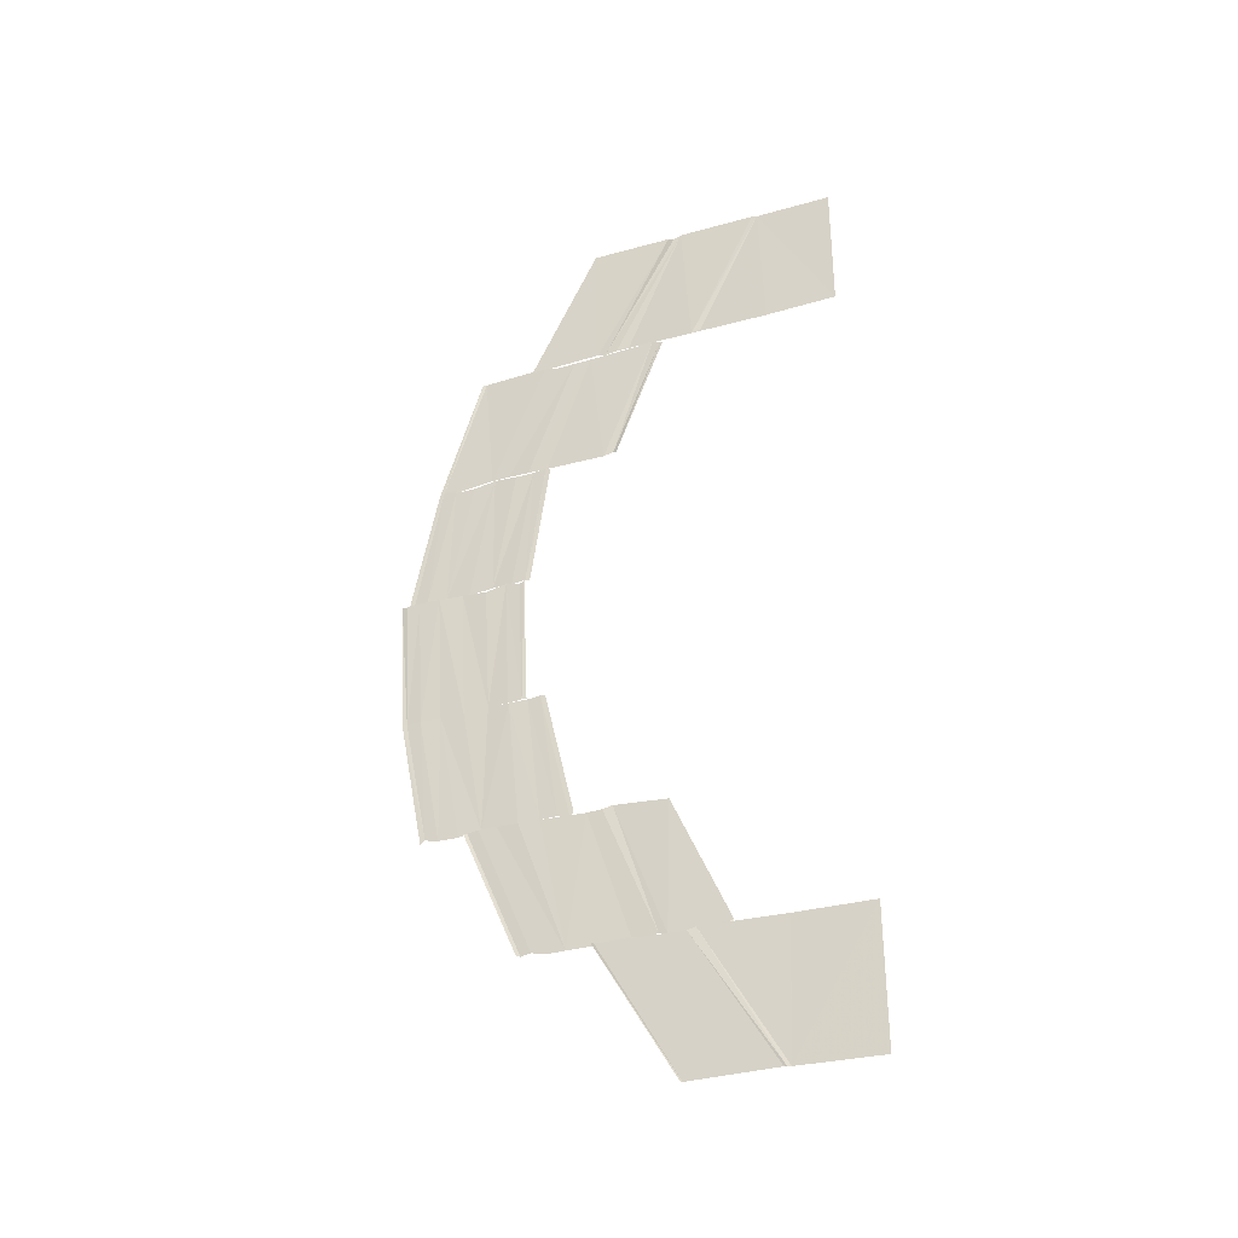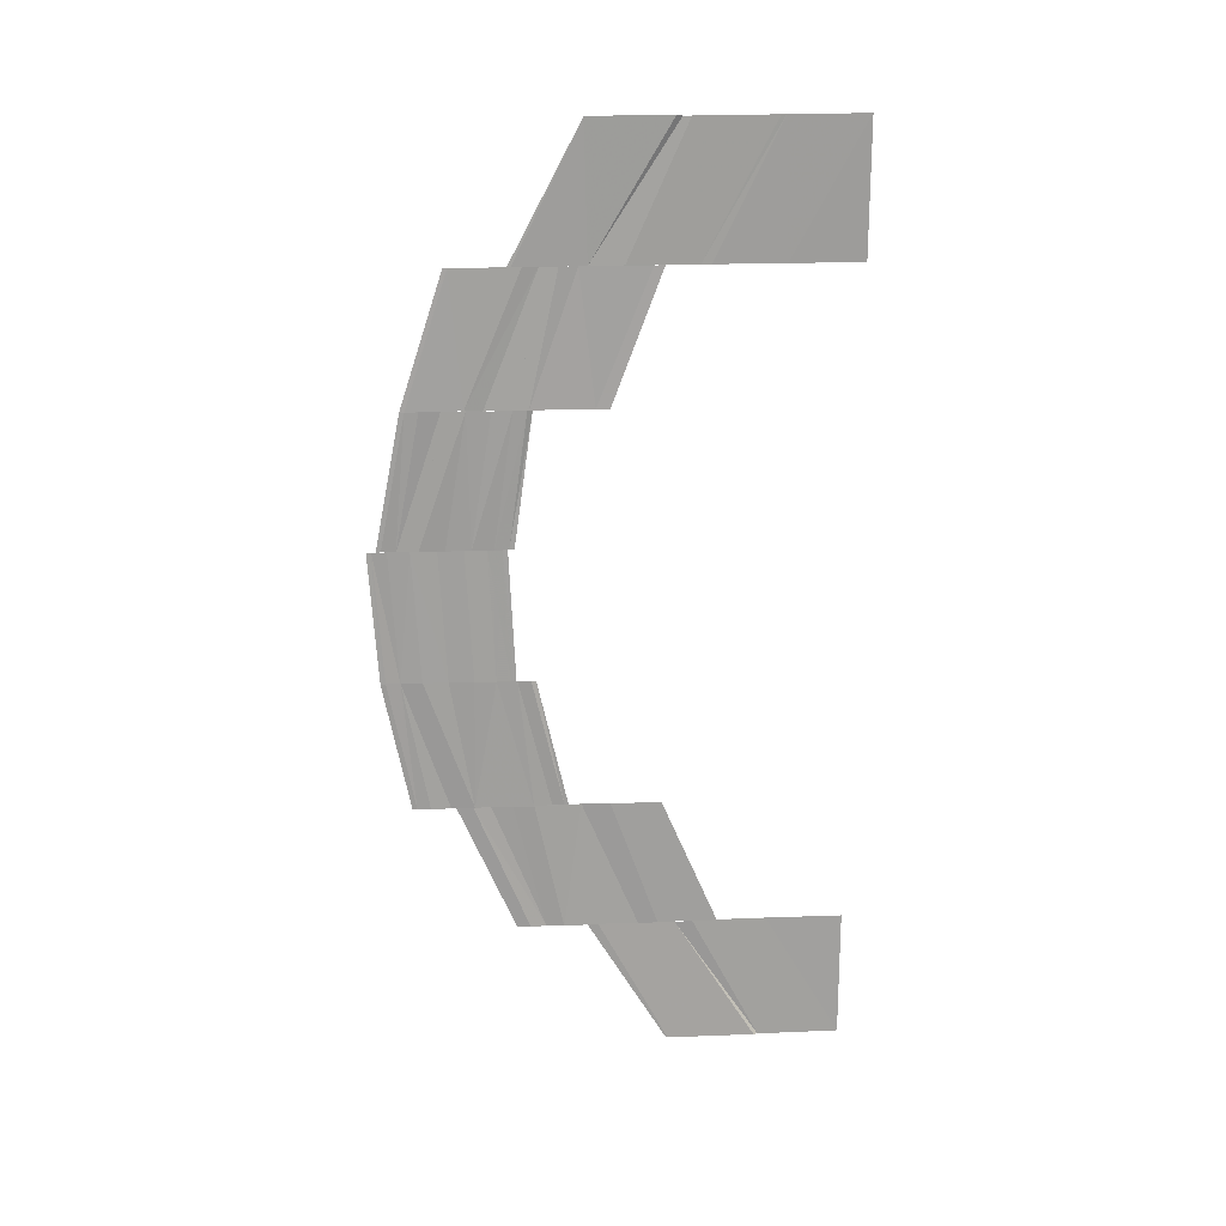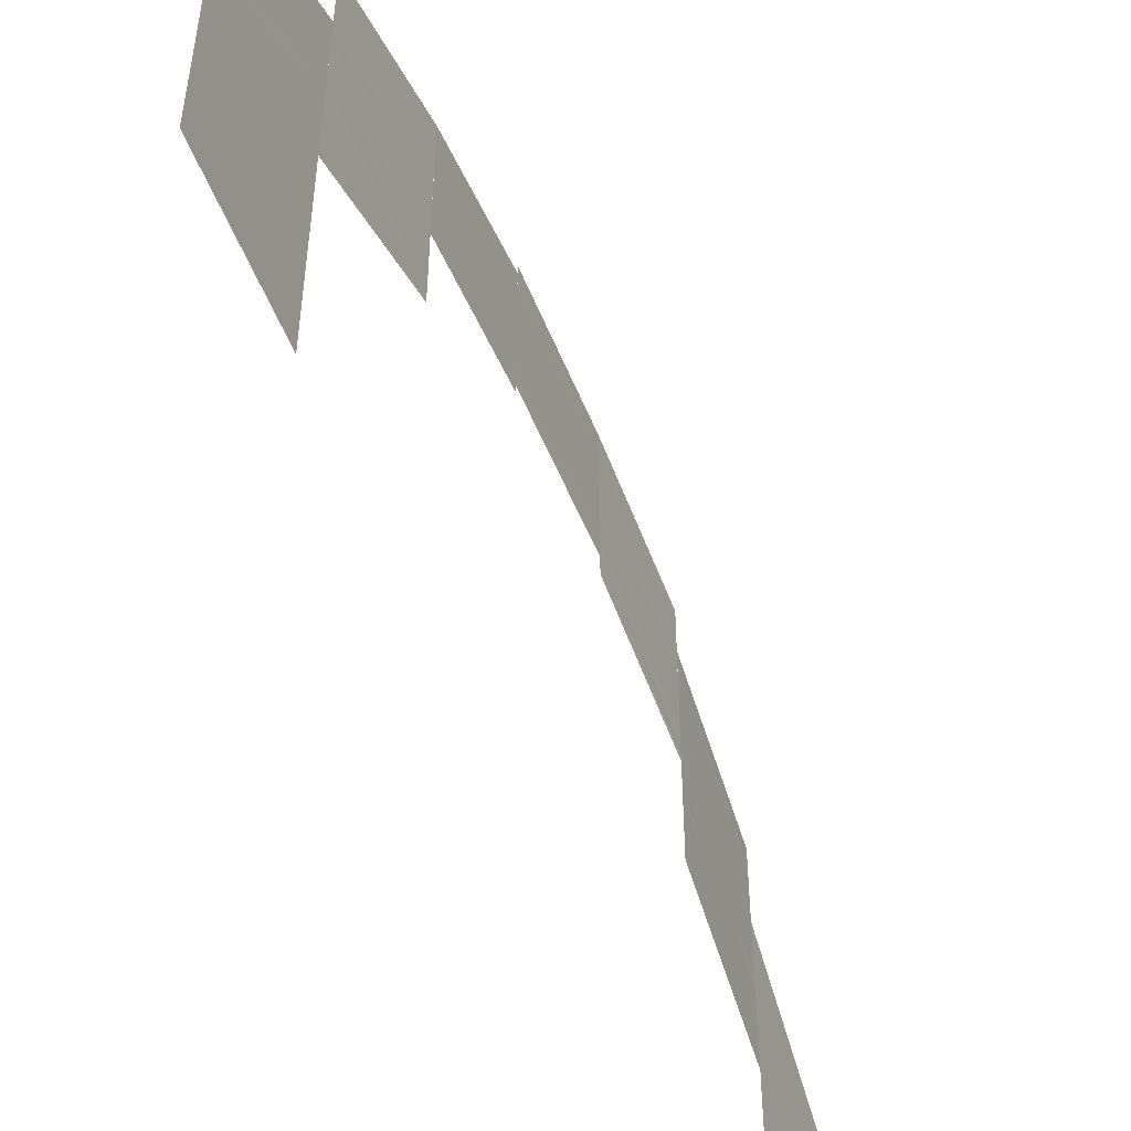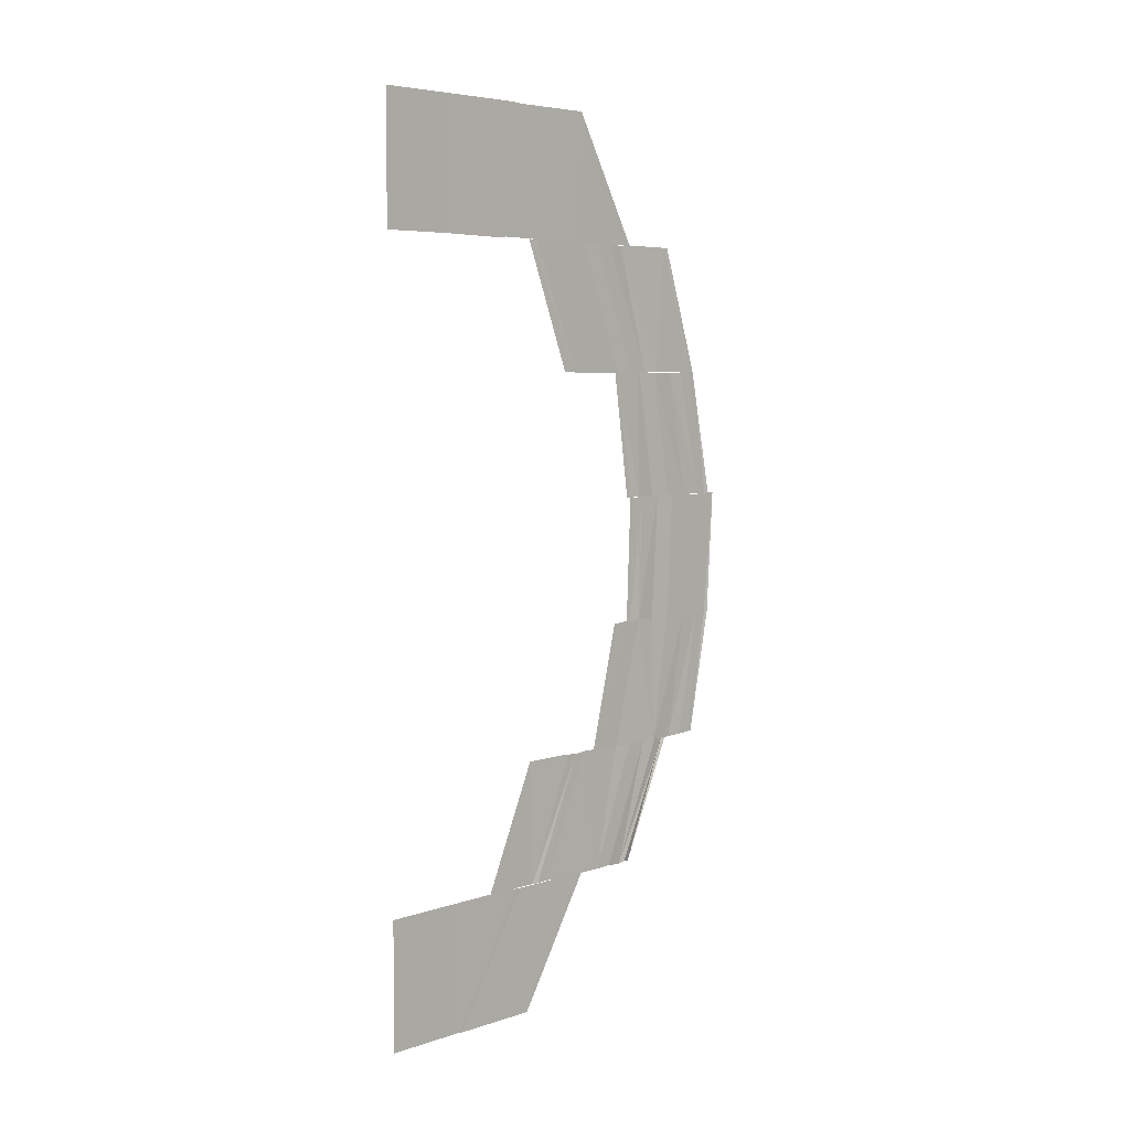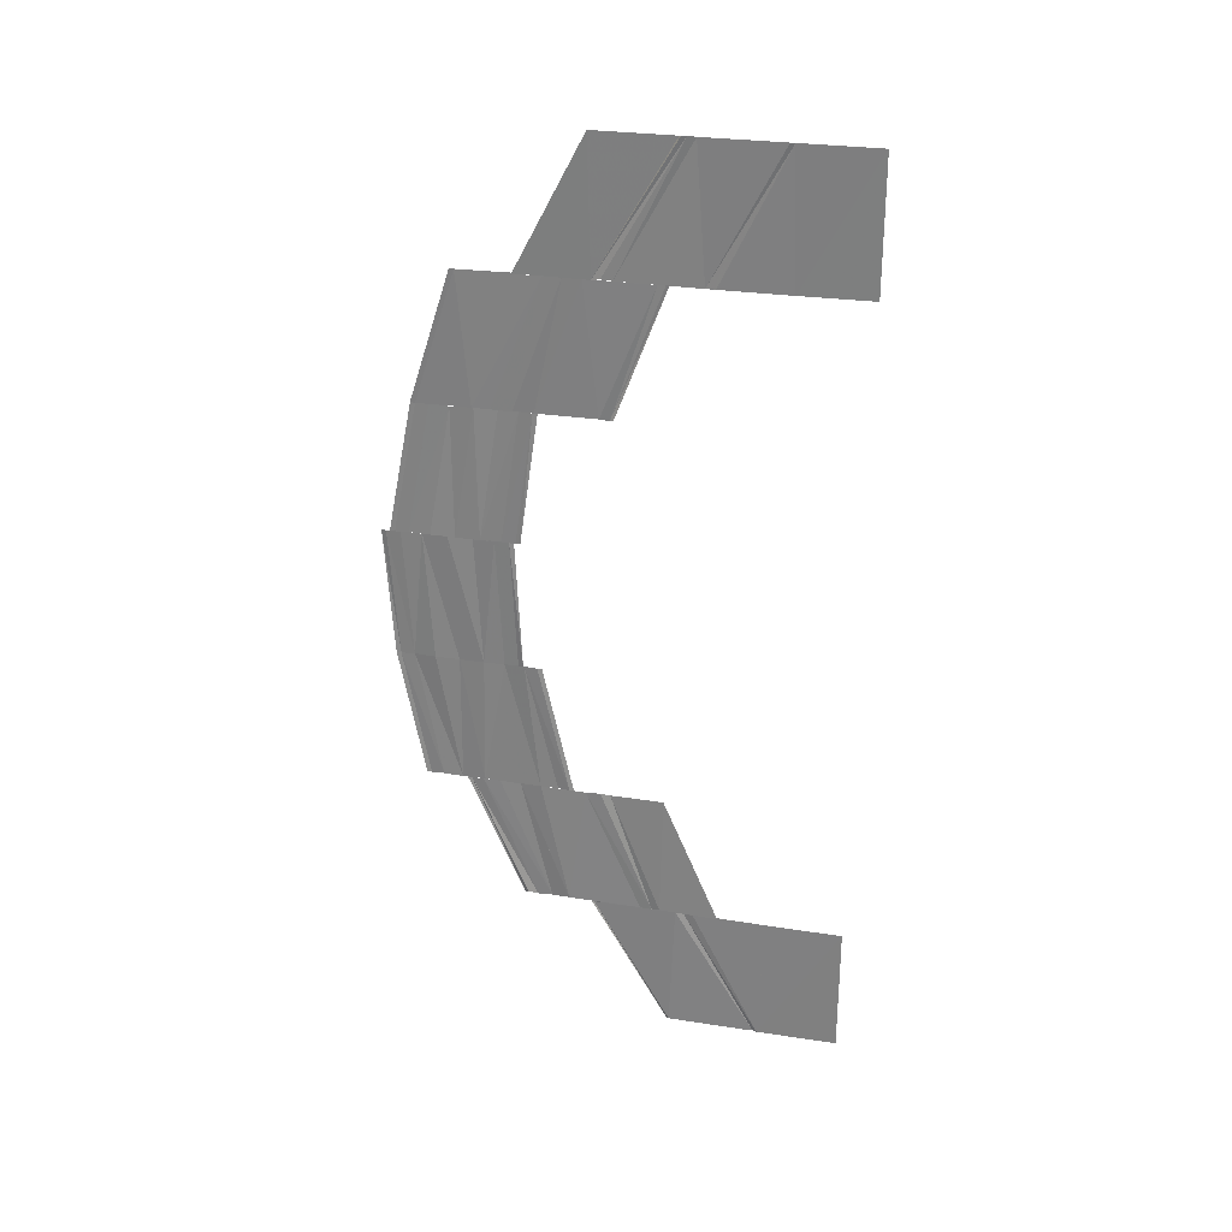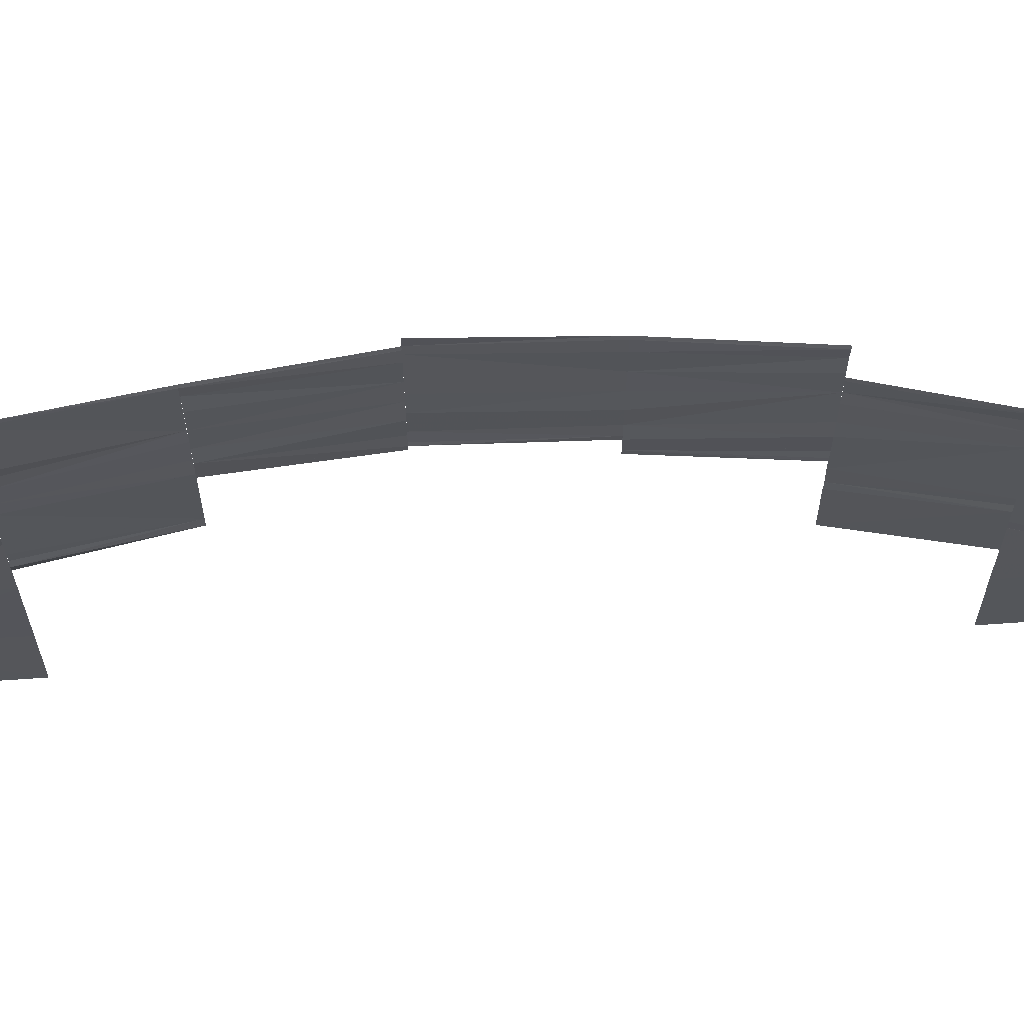
<metadata>
{"format":"obj","ext":"obj","renderer":"f3d","projection":"perspective","resolution":1024,"background":"white","views":[{"elev":-33.3,"azim":111.6,"up":"+Y"},{"elev":19.2,"azim":85.6,"up":"+Y"},{"elev":-52.6,"azim":-158.2,"up":"+Z"},{"elev":5.7,"azim":-134.4,"up":"+Y"},{"elev":27.2,"azim":104.0,"up":"+Y"},{"elev":64.2,"azim":-93.6,"up":"+Z"}]}
</metadata>
<code>
o 2949
v 2200 1870 4.244
v 2200 1870 4.251
v 2200 1870 4.244
v 2200 1870 4.25
v 2200 1870 4.244
v 2200 1870 4.244
v 2200 1870 4.25
v 2200 1870 4.244
v 2200 1870 4.251
v 2200 1870 4.244
v 2200 1870 4.258
v 2200 1870 4.257
v 2200 1870 4.251
v 2200 1870 4.257
v 2200 1870 4.251
v 2200 1870 4.251
v 2200 1870 4.25
v 2200 1870 4.256
v 2200 1870 4.251
v 2200 1870 4.257
v 2200 1870 4.251
v 2200 1870 4.251
v 2200 1870 4.257
v 2200 1870 4.257
v 2200 1870 4.251
v 2200 1870 4.251
v 2200 1870 4.258
v 2200 1870 4.264
v 2200 1870 4.258
v 2200 1870 4.264
v 2200 1870 4.258
v 2200 1870 4.263
v 2200 1870 4.264
v 2200 1870 4.257
v 2200 1870 4.258
v 2200 1870 4.264
v 2200 1870 4.258
v 2200 1870 4.264
v 2200 1870 4.258
v 2200 1870 4.259
v 2200 1870 4.258
v 2200 1870 4.254
v 2200 1870 4.258
v 2200 1870 4.254
v 2200 1870 4.254
v 2200 1870 4.266
v 2200 1870 4.264
v 2200 1870 4.26
v 2200 1870 4.263
v 2200 1870 4.264
v 2200 1870 4.261
v 2200 1870 4.26
v 2200 1870 4.26
v 2200 1870 4.259
v 2200 1870 4.263
v 2200 1870 4.259
v 2200 1870 4.262
v 2200 1870 4.259
v 2200 1870 4.258
v 2200 1870 4.262
v 2200 1870 4.259
v 2200 1870 4.259
v 2200 1870 4.26
v 2200 1870 4.262
v 2200 1870 4.259
v 2200 1870 4.262
v 2200 1870 4.269
v 2200 1870 4.274
v 2200 1870 4.269
v 2200 1870 4.273
v 2200 1870 4.269
v 2200 1870 4.272
v 2200 1870 4.268
v 2200 1870 4.267
v 2200 1870 4.271
v 2200 1870 4.267
v 2200 1870 4.269
v 2200 1870 4.266
v 2200 1870 4.264
v 2200 1870 4.268
v 2200 1870 4.266
v 2200 1870 4.269
v 2200 1870 4.266
v 2200 1870 4.271
v 2200 1870 4.269
v 2200 1870 4.267
v 2200 1870 4.268
v 2200 1870 4.272
v 2200 1870 4.268
v 2200 1870 4.273
v 2200 1870 4.269
v 2200 1870 4.269
v 2200 1870 4.274
v 2200 1870 4.269
v 2200 1870 4.272
v 2200 1870 4.27
v 2200 1870 4.268
v 2200 1870 4.269
v 2200 1870 4.27
v 2200 1870 4.269
v 2200 1870 4.268
v 2200 1870 4.268
v 2200 1870 4.266
v 2200 1870 4.269
v 2200 1870 4.266
v 2200 1870 4.268
v 2200 1870 4.266
v 2200 1870 4.265
v 2200 1870 4.268
v 2200 1870 4.265
v 2200 1870 4.266
v 2200 1870 4.268
v 2200 1870 4.266
v 2200 1870 4.265
v 2200 1870 4.268
v 2200 1870 4.268
v 2200 1870 4.266
v 2200 1870 4.277
v 2200 1870 4.279
v 2200 1870 4.276
v 2200 1870 4.278
v 2200 1870 4.276
v 2200 1870 4.277
v 2200 1870 4.275
v 2200 1870 4.274
v 2200 1870 4.276
v 2200 1870 4.274
v 2200 1870 4.274
v 2200 1870 4.272
v 2200 1870 4.27
v 2200 1870 4.276
v 2200 1870 4.278
v 2200 1870 4.275
v 2200 1870 4.277
v 2200 1870 4.279
v 2200 1870 4.277
v 2200 1870 4.277
v 2200 1870 4.275
v 2200 1870 4.276
v 2200 1870 4.274
v 2200 1870 4.272
v 2200 1870 4.27
v 2200 1870 4.272
v 2200 1870 4.274
v 2200 1870 4.272
v 2200 1870 4.273
v 2200 1870 4.274
v 2200 1870 4.272
v 2200 1870 4.27
v 2200 1870 4.274
v 2200 1870 4.274
v 2200 1870 4.276
v 2200 1870 4.271
v 2200 1870 4.27
v 2200 1870 4.27
v 2200 1870 4.269
v 2200 1870 4.269
v 2200 1870 4.269
v 2200 1870 4.269
v 2200 1870 4.276
v 2200 1870 4.274
v 2200 1870 4.277
v 2200 1870 4.278
v 2200 1870 4.277
v 2200 1870 4.279
v 2200 1870 4.278
v 2200 1870 4.279
v 2200 1870 4.279
v 2200 1870 4.279
v 2200 1870 4.279
v 2200 1870 4.279
v 2200 1870 4.278
v 2200 1870 4.279
v 2200 1870 4.278
v 2200 1870 4.278
v 2200 1870 4.277
v 2200 1870 4.276
v 2200 1870 4.276
v 2200 1870 4.276
v 2200 1870 4.274
v 2200 1870 4.274
v 2200 1870 4.272
v 2200 1870 4.273
v 2200 1870 4.272
v 2200 1870 4.271
v 2200 1870 4.27
v 2200 1870 4.272
v 2200 1870 4.27
v 2200 1870 4.269
v 2200 1870 4.269
v 2200 1870 4.269
v 2200 1870 4.27
v 2200 1870 4.269
v 2200 1870 4.279
v 2200 1870 4.277
v 2200 1870 4.278
v 2200 1870 4.276
v 2200 1870 4.278
v 2200 1870 4.275
v 2200 1870 4.277
v 2200 1870 4.276
v 2200 1870 4.274
v 2200 1870 4.276
v 2200 1870 4.272
v 2200 1870 4.274
v 2200 1870 4.272
v 2200 1870 4.27
v 2200 1870 4.272
v 2200 1870 4.269
v 2200 1870 4.27
v 2200 1870 4.269
v 2200 1870 4.269
v 2200 1870 4.268
v 2200 1870 4.268
v 2200 1870 4.269
v 2200 1870 4.278
v 2200 1870 4.276
v 2200 1870 4.277
v 2200 1870 4.279
v 2200 1870 4.277
v 2200 1870 4.279
v 2200 1870 4.275
v 2200 1870 4.277
v 2200 1870 4.274
v 2200 1870 4.276
v 2200 1870 4.274
v 2200 1870 4.272
v 2200 1870 4.274
v 2200 1870 4.27
v 2200 1870 4.272
v 2200 1870 4.27
v 2200 1870 4.269
v 2200 1870 4.27
v 2200 1870 4.268
v 2200 1870 4.269
v 2200 1870 4.269
v 2200 1870 4.268
v 2200 1870 4.269
v 2200 1870 4.277
v 2200 1870 4.274
v 2200 1870 4.276
v 2200 1870 4.273
v 2200 1870 4.276
v 2200 1870 4.272
v 2200 1870 4.273
v 2200 1870 4.275
v 2200 1870 4.274
v 2200 1870 4.277
v 2200 1870 4.276
v 2200 1870 4.275
v 2200 1870 4.277
v 2200 1870 4.273
v 2200 1870 4.269
v 2200 1870 4.272
v 2200 1870 4.268
v 2200 1870 4.272
v 2200 1870 4.269
v 2200 1870 4.264
v 2200 1870 4.264
v 2200 1870 4.264
v 2200 1870 4.269
v 2200 1870 4.267
v 2200 1870 4.268
v 2200 1870 4.271
v 2200 1870 4.269
v 2200 1870 4.266
v 2200 1870 4.269
v 2200 1870 4.264
v 2200 1870 4.268
v 2200 1870 4.268
v 2200 1870 4.266
v 2200 1870 4.263
v 2200 1870 4.264
v 2200 1870 4.268
v 2200 1870 4.266
v 2200 1870 4.269
v 2200 1870 4.268
v 2200 1870 4.271
v 2200 1870 4.267
v 2200 1870 4.271
v 2200 1870 4.268
v 2200 1870 4.272
v 2200 1870 4.264
v 2200 1870 4.26
v 2200 1870 4.263
v 2200 1870 4.259
v 2200 1870 4.263
v 2200 1870 4.259
v 2200 1870 4.259
v 2200 1870 4.262
v 2200 1870 4.262
v 2200 1870 4.258
v 2200 1870 4.262
v 2200 1870 4.263
v 2200 1870 4.259
v 2200 1870 4.262
v 2200 1870 4.262
v 2200 1870 4.258
v 2200 1870 4.259
v 2200 1870 4.262
v 2200 1870 4.264
v 2200 1870 4.258
v 2200 1870 4.264
v 2200 1870 4.258
v 2200 1870 4.264
v 2200 1870 4.257
v 2200 1870 4.258
v 2200 1870 4.263
v 2200 1870 4.262
v 2200 1870 4.257
v 2200 1870 4.262
v 2200 1870 4.256
v 2200 1870 4.264
v 2200 1870 4.258
v 2200 1870 4.263
v 2200 1870 4.257
v 2200 1870 4.263
v 2200 1870 4.257
v 2200 1870 4.262
v 2200 1870 4.261
v 2200 1870 4.262
v 2200 1870 4.25
v 2200 1870 4.255
v 2200 1870 4.25
v 2200 1870 4.25
v 2200 1870 4.256
v 2200 1870 4.256
v 2200 1870 4.257
v 2200 1870 4.251
v 2200 1870 4.256
v 2200 1870 4.25
v 2200 1870 4.244
v 2200 1870 4.244
v 2200 1870 4.25
v 2200 1870 4.25
v 2200 1870 4.25
v 2200 1870 4.244
v 2200 1870 4.25
v 2200 1870 4.244
v 2200 1870 4.25
f 1 2 3
f 2 4 5
f 6 7 8
f 7 9 10
f 11 12 13
f 14 12 13
f 15 14 16
f 15 14 17
f 17 18 19
f 18 20 21
f 22 23 19
f 23 24 21
f 23 11 25
f 26 23 25
f 27 28 29
f 28 30 31
f 32 33 31
f 34 32 29
f 35 36 34
f 35 36 37
f 36 38 39
f 40 41 42
f 43 40 44
f 45 43 44
f 46 47 48
f 49 47 48
f 50 46 51
f 52 50 51
f 53 50 54
f 50 55 56
f 57 55 56
f 58 57 54
f 58 57 59
f 59 60 61
f 62 49 61
f 62 49 63
f 49 64 65
f 60 66 65
f 67 68 69
f 68 70 71
f 72 70 71
f 73 72 69
f 73 72 74
f 72 75 76
f 77 75 76
f 78 77 74
f 78 77 79
f 79 80 81
f 80 82 83
f 84 85 83
f 86 84 81
f 86 84 87
f 84 88 89
f 90 88 89
f 91 90 87
f 91 90 92
f 90 93 94
f 95 96 97
f 98 96 97
f 99 95 100
f 101 99 100
f 102 99 103
f 99 104 105
f 106 104 105
f 107 106 103
f 107 106 108
f 106 109 110
f 111 98 112
f 111 98 113
f 114 115 113
f 98 116 117
f 115 116 117
f 118 119 120
f 119 121 122
f 123 121 122
f 124 123 120
f 124 123 125
f 123 126 127
f 128 126 127
f 129 128 125
f 129 128 130
f 131 132 133
f 131 132 134
f 132 135 136
f 132 137 138
f 139 137 138
f 140 139 133
f 140 139 141
f 142 143 141
f 139 144 145
f 143 144 145
f 143 146 147
f 148 146 149
f 146 150 151
f 152 150 151
f 146 153 154
f 155 153 154
f 156 155 149
f 156 155 157
f 155 158 159
f 160 152 161
f 160 152 162
f 152 163 164
f 165 163 164
f 166 165 162
f 166 165 167
f 165 168 169
f 170 171 172
f 171 173 174
f 175 173 174
f 176 175 172
f 176 175 177
f 175 178 179
f 180 178 179
f 181 180 177
f 181 180 182
f 180 183 184
f 185 183 184
f 186 185 187
f 188 185 189
f 190 191 189
f 185 192 193
f 191 192 193
f 194 195 196
f 195 197 198
f 199 197 198
f 200 199 196
f 200 199 201
f 199 202 203
f 204 202 203
f 205 204 201
f 205 204 206
f 204 207 208
f 209 207 208
f 210 209 206
f 210 209 211
f 212 213 211
f 209 214 215
f 213 214 215
f 216 217 218
f 216 217 219
f 217 220 221
f 217 222 223
f 224 222 223
f 225 224 218
f 225 224 226
f 224 227 228
f 229 227 228
f 230 229 226
f 230 229 231
f 229 232 233
f 234 232 233
f 235 234 231
f 235 234 236
f 234 237 238
f 239 240 241
f 240 242 243
f 244 242 243
f 245 244 246
f 245 247 248
f 249 245 250
f 249 245 251
f 252 253 254
f 253 255 256
f 257 258 253
f 258 259 253
f 259 260 261
f 262 263 256
f 264 262 254
f 264 262 265
f 262 266 267
f 268 266 267
f 269 268 265
f 270 268 271
f 268 272 271
f 272 273 274
f 275 273 274
f 276 275 277
f 276 275 278
f 275 279 280
f 281 279 280
f 282 281 278
f 282 281 252
f 283 284 285
f 284 286 287
f 288 289 287
f 290 288 285
f 290 288 291
f 288 292 293
f 294 295 283
f 294 295 296
f 297 298 296
f 295 299 300
f 298 299 300
f 301 302 303
f 302 304 305
f 306 307 305
f 308 306 303
f 308 306 309
f 306 310 311
f 312 310 311
f 313 314 301
f 313 314 315
f 314 316 317
f 318 316 317
f 319 318 315
f 318 312 320
f 321 318 320
f 312 322 323
f 322 324 323
f 324 325 326
f 327 322 328
f 328 329 330
f 329 331 326
f 332 333 331
f 334 332 335
f 336 337 338
f 337 339 340

</code>
